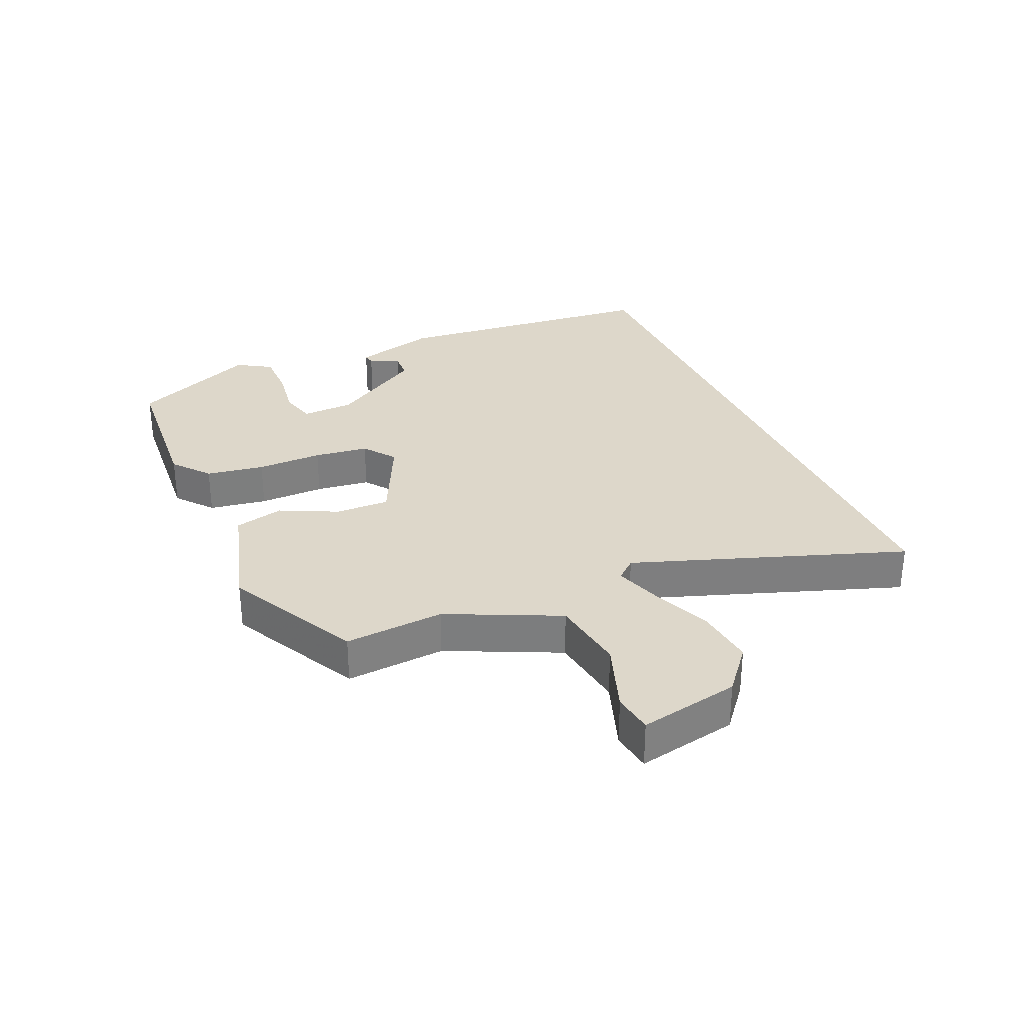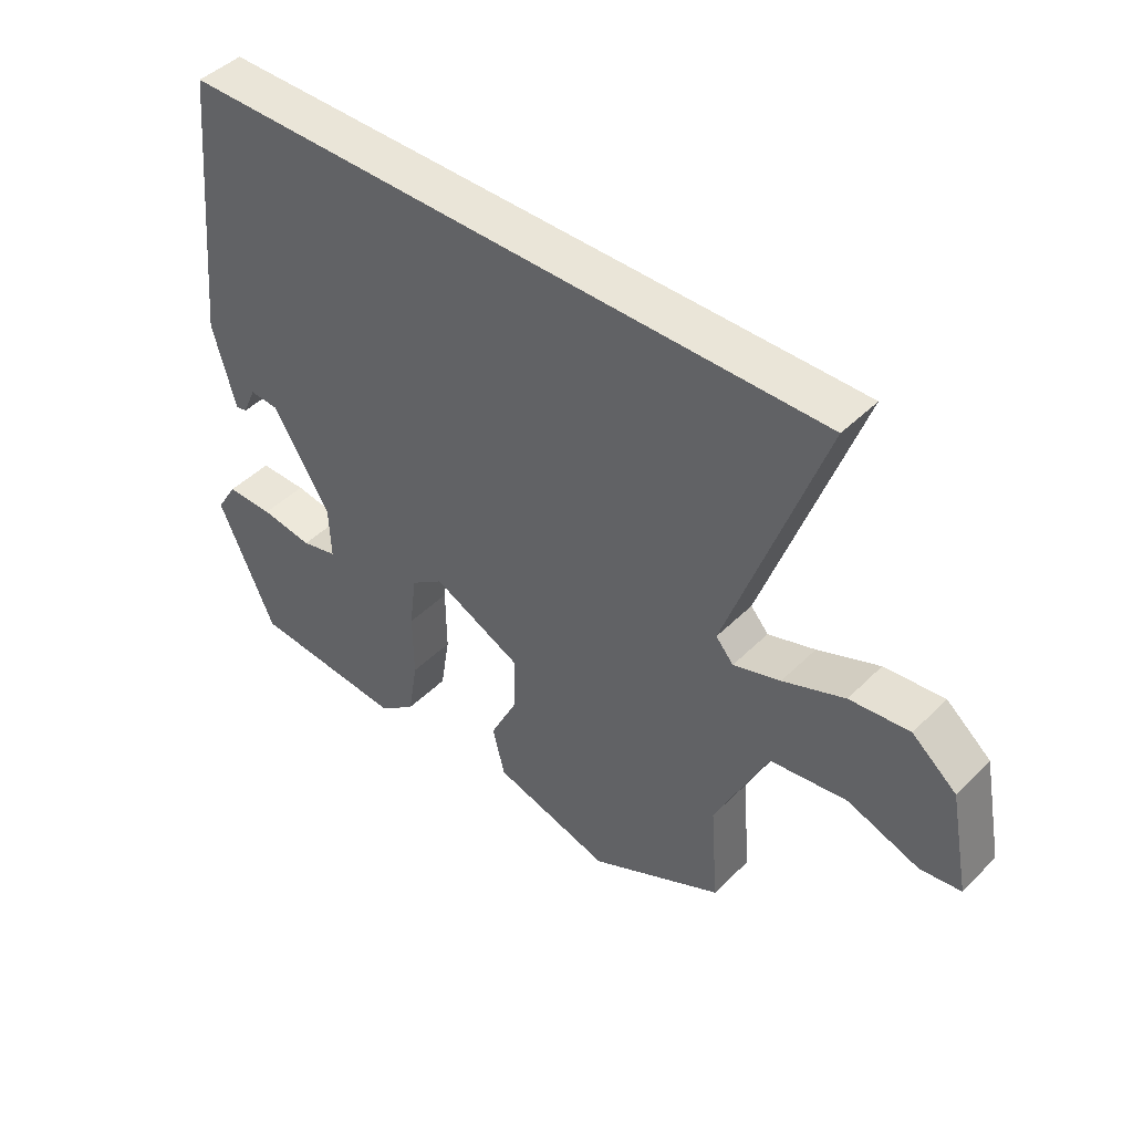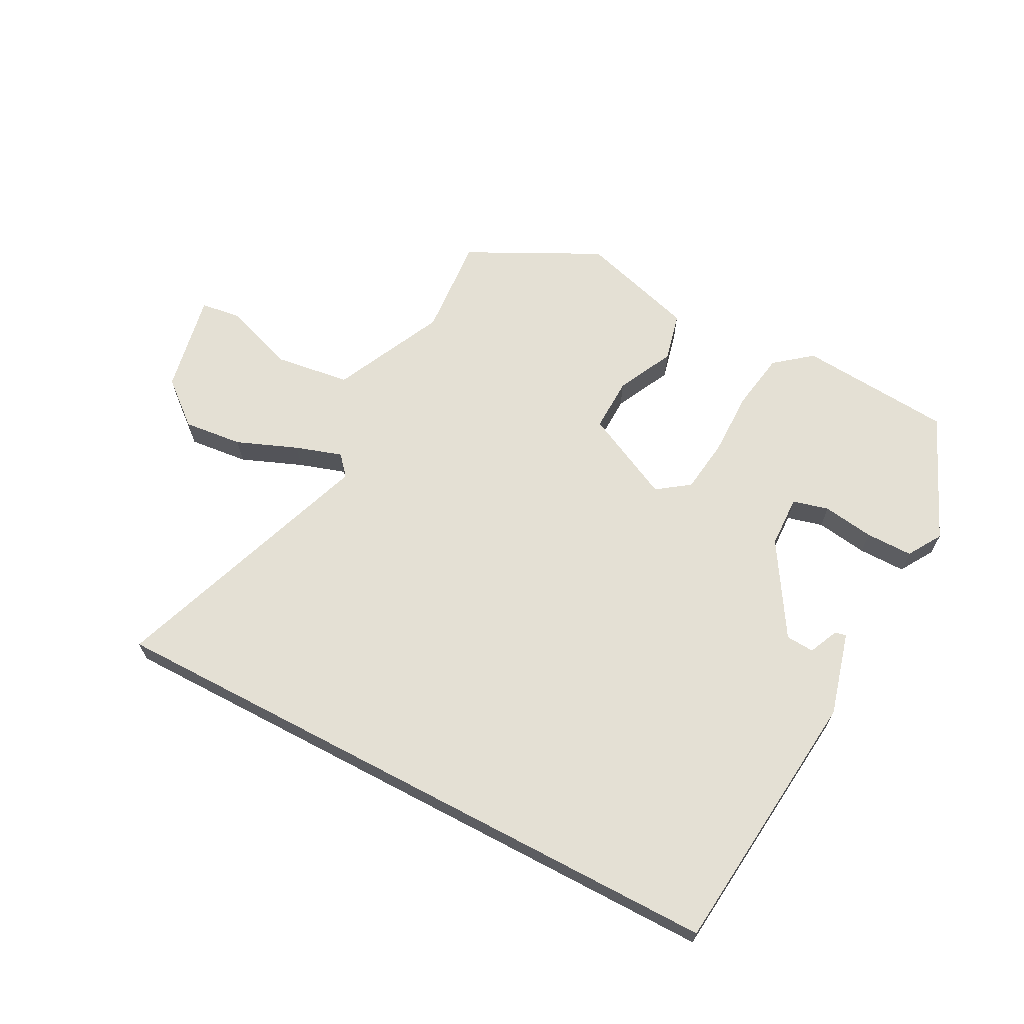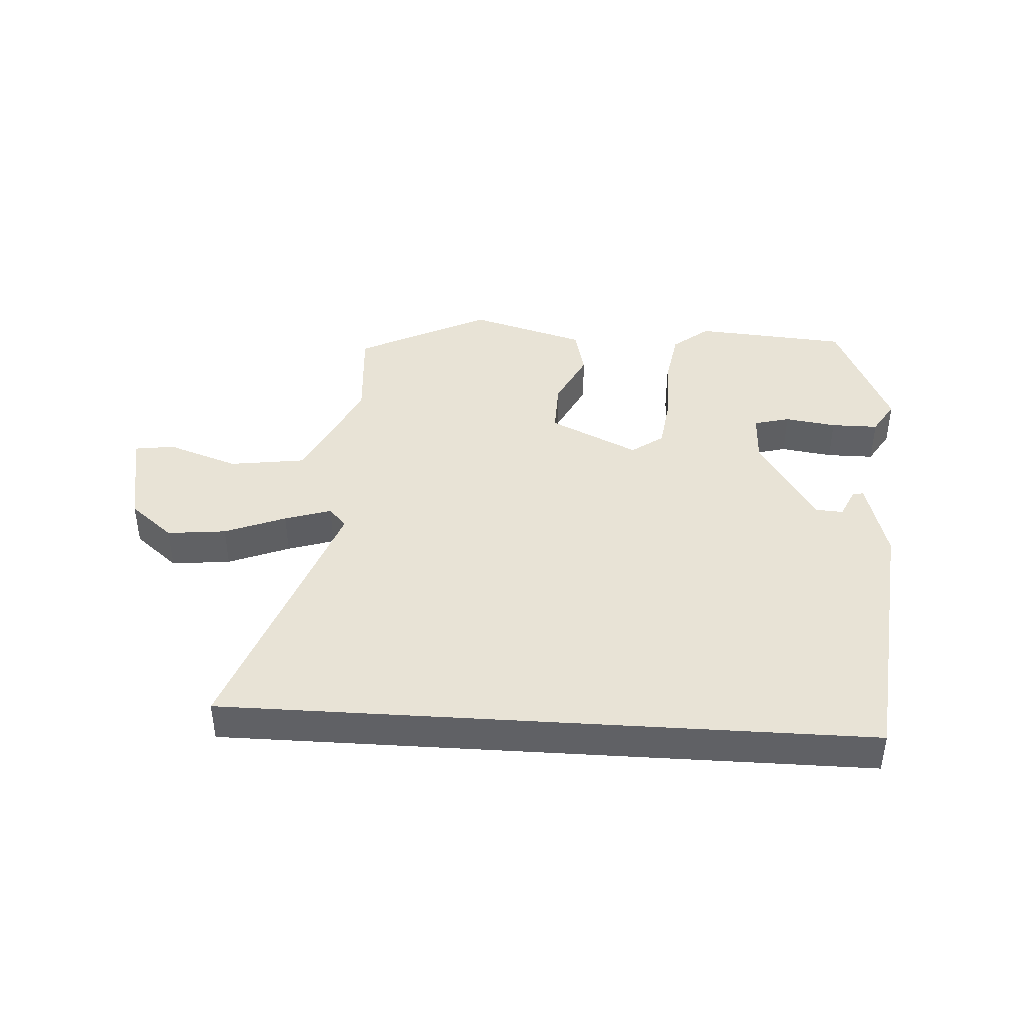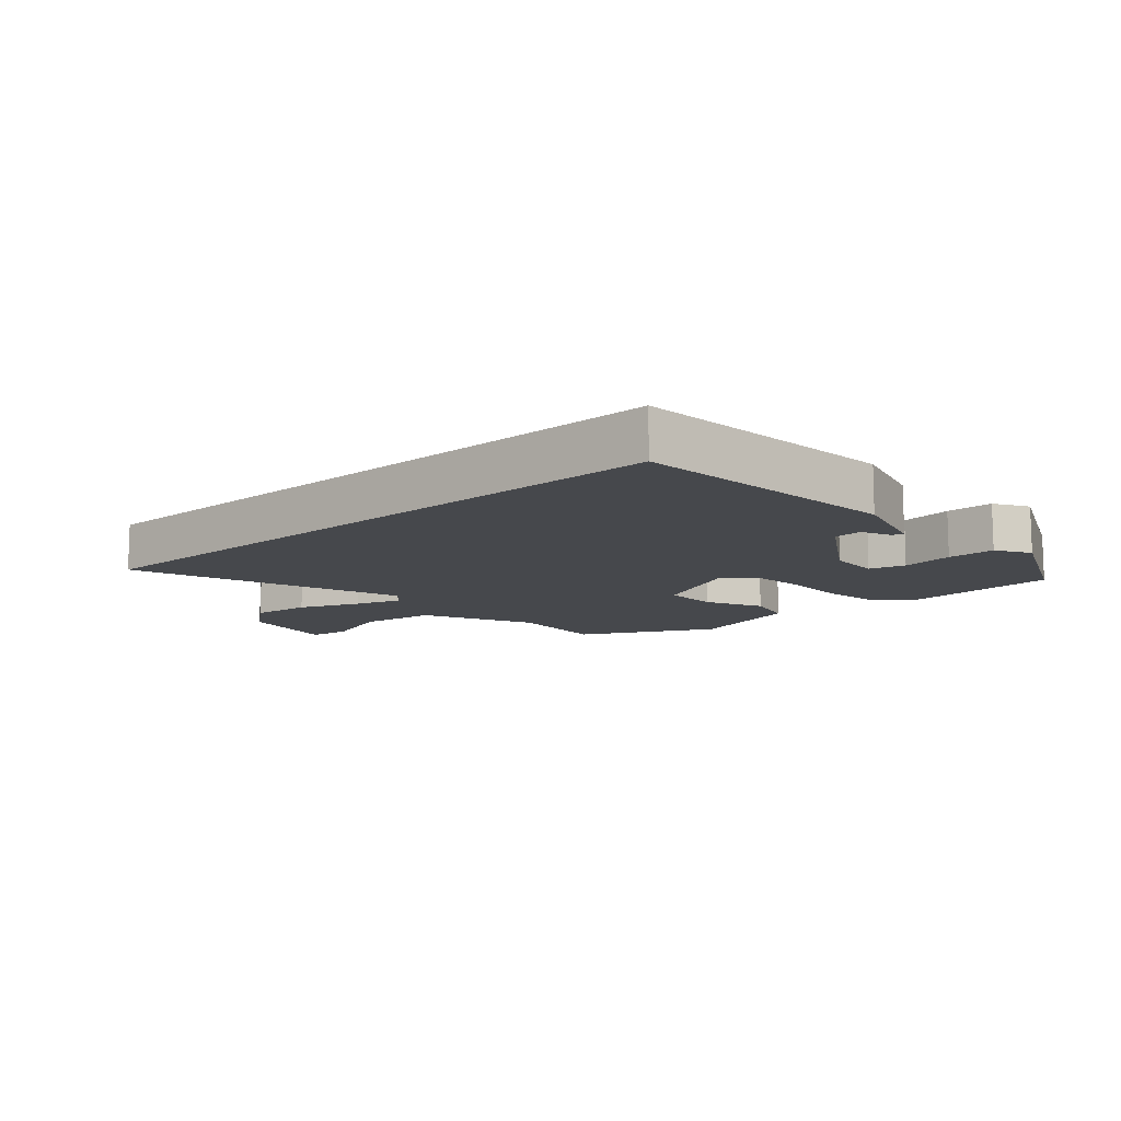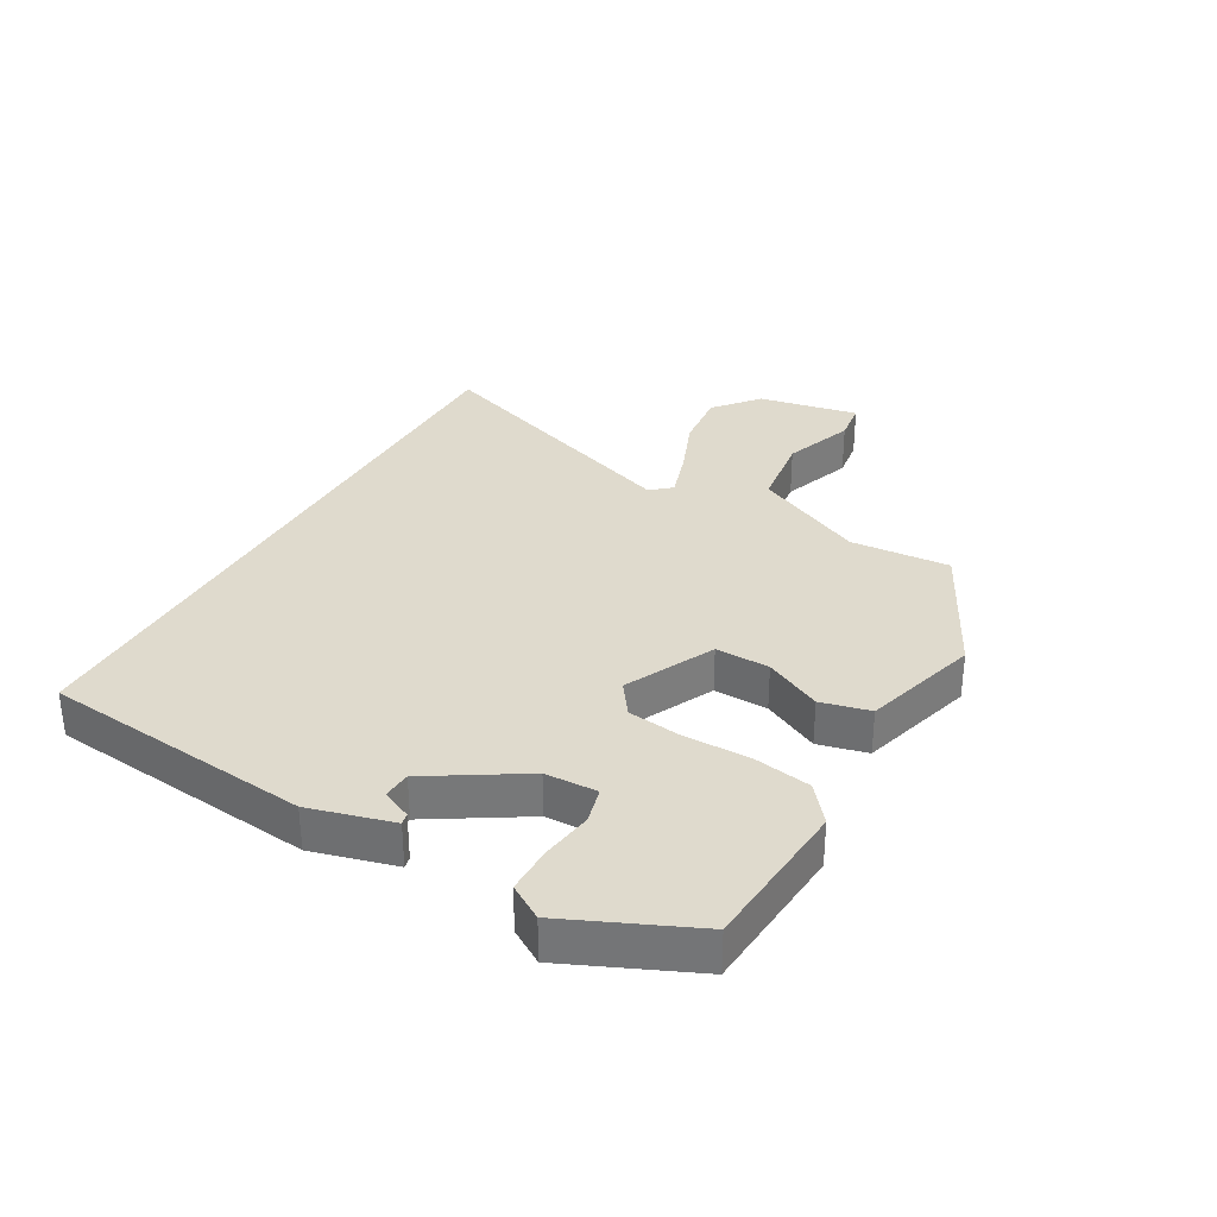
<metadata>
{"format":"obj","ext":"obj","renderer":"f3d","projection":"perspective","resolution":1024,"background":"white","views":[{"elev":30.9,"azim":-113.8,"up":"+Y"},{"elev":45.0,"azim":-138.6,"up":"+Z"},{"elev":66.1,"azim":27.8,"up":"+Y"},{"elev":41.5,"azim":3.6,"up":"+Y"},{"elev":-11.4,"azim":41.4,"up":"+Y"},{"elev":32.8,"azim":119.6,"up":"+Y"}]}
</metadata>
<code>
v -0.48 0.07 -0.423
v -0.468 0.07 -0.265
v -0.551 0.07 -0.089
v -0.672 0.07 -0.072
v -0.785 0.07 -0.112
v -0.849 0.07 -0.103
v -0.818 0.07 0.056
v -0.748 0.07 0.114
v -0.654 0.07 0.104
v -0.557 0.07 0.065
v -0.483 0.07 0.041
v -0.455 0.07 0.073
v -0.605 0.07 0.5
v 0.42 0.07 0.5
v 0.463 0.07 0.07
v 0.427 0.07 -0.062
v 0.409 0.07 -0.058
v 0.388 0.07 -0.011
v 0.343 0.07 -0.014
v 0.252 0.07 -0.161
v 0.249 0.07 -0.244
v 0.306 0.07 -0.259
v 0.388 0.07 -0.247
v 0.463 0.07 -0.247
v 0.496 0.07 -0.301
v 0.407 0.07 -0.501
v 0.163 0.07 -0.52
v 0.105 0.07 -0.473
v 0.09 0.07 -0.381
v 0.091 0.07 -0.277
v 0.08 0.07 -0.191
v 0.029 0.07 -0.154
v -0.112 0.07 -0.222
v -0.11 0.07 -0.308
v -0.066 0.07 -0.398
v -0.085 0.07 -0.476
v -0.27 0.07 -0.53
v -0.48 0 -0.423
v -0.468 0 -0.265
v -0.551 0 -0.089
v -0.672 0 -0.072
v -0.785 0 -0.112
v -0.849 0 -0.103
v -0.818 0 0.056
v -0.748 0 0.114
v -0.654 0 0.104
v -0.557 0 0.065
v -0.483 0 0.041
v -0.455 0 0.073
v -0.605 0 0.5
v 0.42 0 0.5
v 0.463 0 0.07
v 0.427 0 -0.062
v 0.409 0 -0.058
v 0.388 0 -0.011
v 0.343 0 -0.014
v 0.252 0 -0.161
v 0.249 0 -0.244
v 0.306 0 -0.259
v 0.388 0 -0.247
v 0.463 0 -0.247
v 0.496 0 -0.301
v 0.407 0 -0.501
v 0.163 0 -0.52
v 0.105 0 -0.473
v 0.09 0 -0.381
v 0.091 0 -0.277
v 0.08 0 -0.191
v 0.029 0 -0.154
v -0.112 0 -0.222
v -0.11 0 -0.308
v -0.066 0 -0.398
v -0.085 0 -0.476
v -0.27 0 -0.53
f 37 1 2
f 36 37 2
f 35 36 2
f 34 35 2
f 33 34 2 3
f 32 33 3
f 28 29 30
f 27 28 30
f 26 27 30
f 25 26 30
f 24 25 30
f 22 23 24
f 22 24 30
f 21 22 30
f 20 21 30 31
f 16 17 18
f 15 16 18
f 14 15 18
f 14 18 19
f 13 14 19
f 12 13 19
f 11 12 19 20
f 8 9 10
f 7 8 10
f 6 7 10
f 5 6 10
f 4 5 10
f 4 10 11
f 3 4 11
f 32 3 11
f 20 31 32
f 11 20 32
f 39 38 74
f 39 74 73
f 39 73 72
f 39 72 71
f 40 39 71 70
f 40 70 69
f 67 66 65
f 67 65 64
f 67 64 63
f 67 63 62
f 67 62 61
f 61 60 59
f 67 61 59
f 67 59 58
f 68 67 58 57
f 55 54 53
f 55 53 52
f 55 52 51
f 56 55 51
f 56 51 50
f 56 50 49
f 57 56 49 48
f 47 46 45
f 47 45 44
f 47 44 43
f 47 43 42
f 47 42 41
f 48 47 41
f 48 41 40
f 48 40 69
f 69 68 57
f 69 57 48
f 1 38 39 2
f 2 39 40 3
f 3 40 41 4
f 4 41 42 5
f 5 42 43 6
f 6 43 44 7
f 7 44 45 8
f 8 45 46 9
f 9 46 47 10
f 10 47 48 11
f 11 48 49 12
f 12 49 50 13
f 13 50 51 14
f 14 51 52 15
f 15 52 53 16
f 16 53 54 17
f 17 54 55 18
f 18 55 56 19
f 19 56 57 20
f 20 57 58 21
f 21 58 59 22
f 22 59 60 23
f 23 60 61 24
f 24 61 62 25
f 25 62 63 26
f 26 63 64 27
f 27 64 65 28
f 28 65 66 29
f 29 66 67 30
f 30 67 68 31
f 31 68 69 32
f 32 69 70 33
f 33 70 71 34
f 34 71 72 35
f 35 72 73 36
f 36 73 74 37
f 37 74 38 1

</code>
